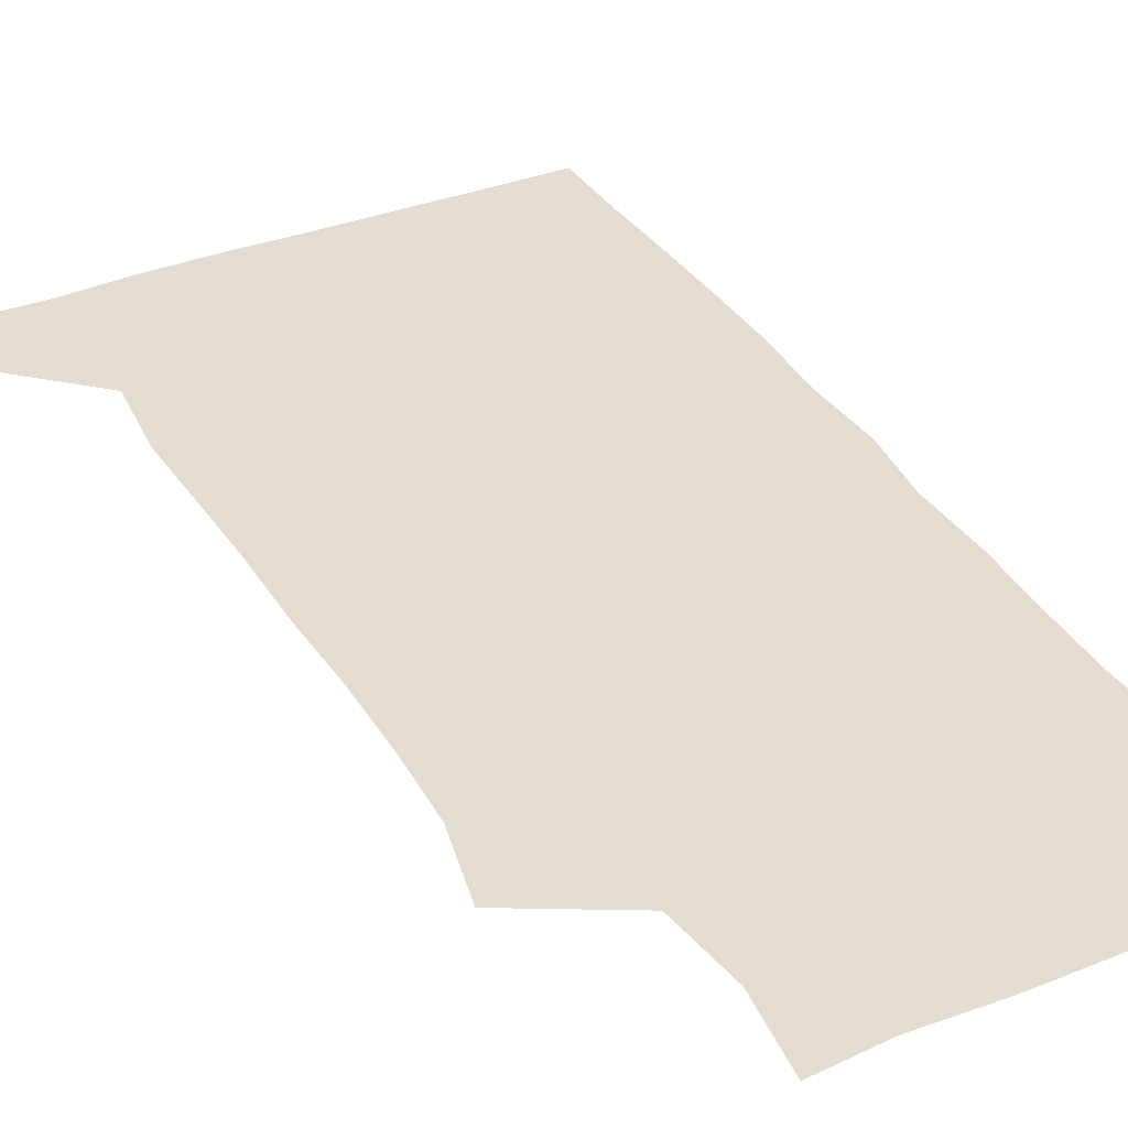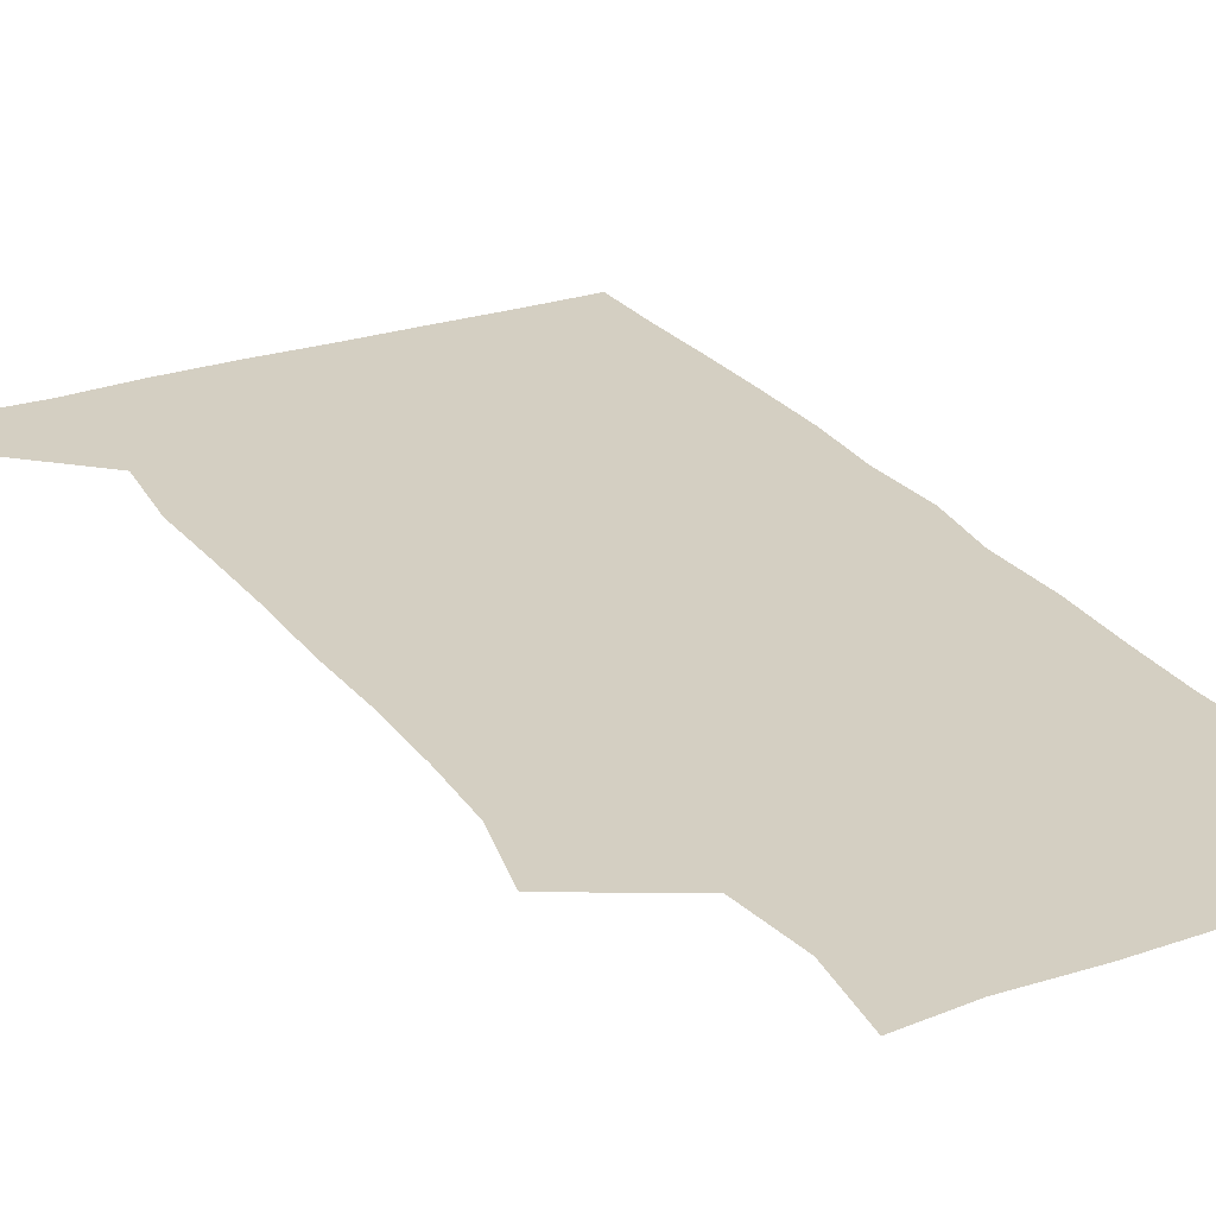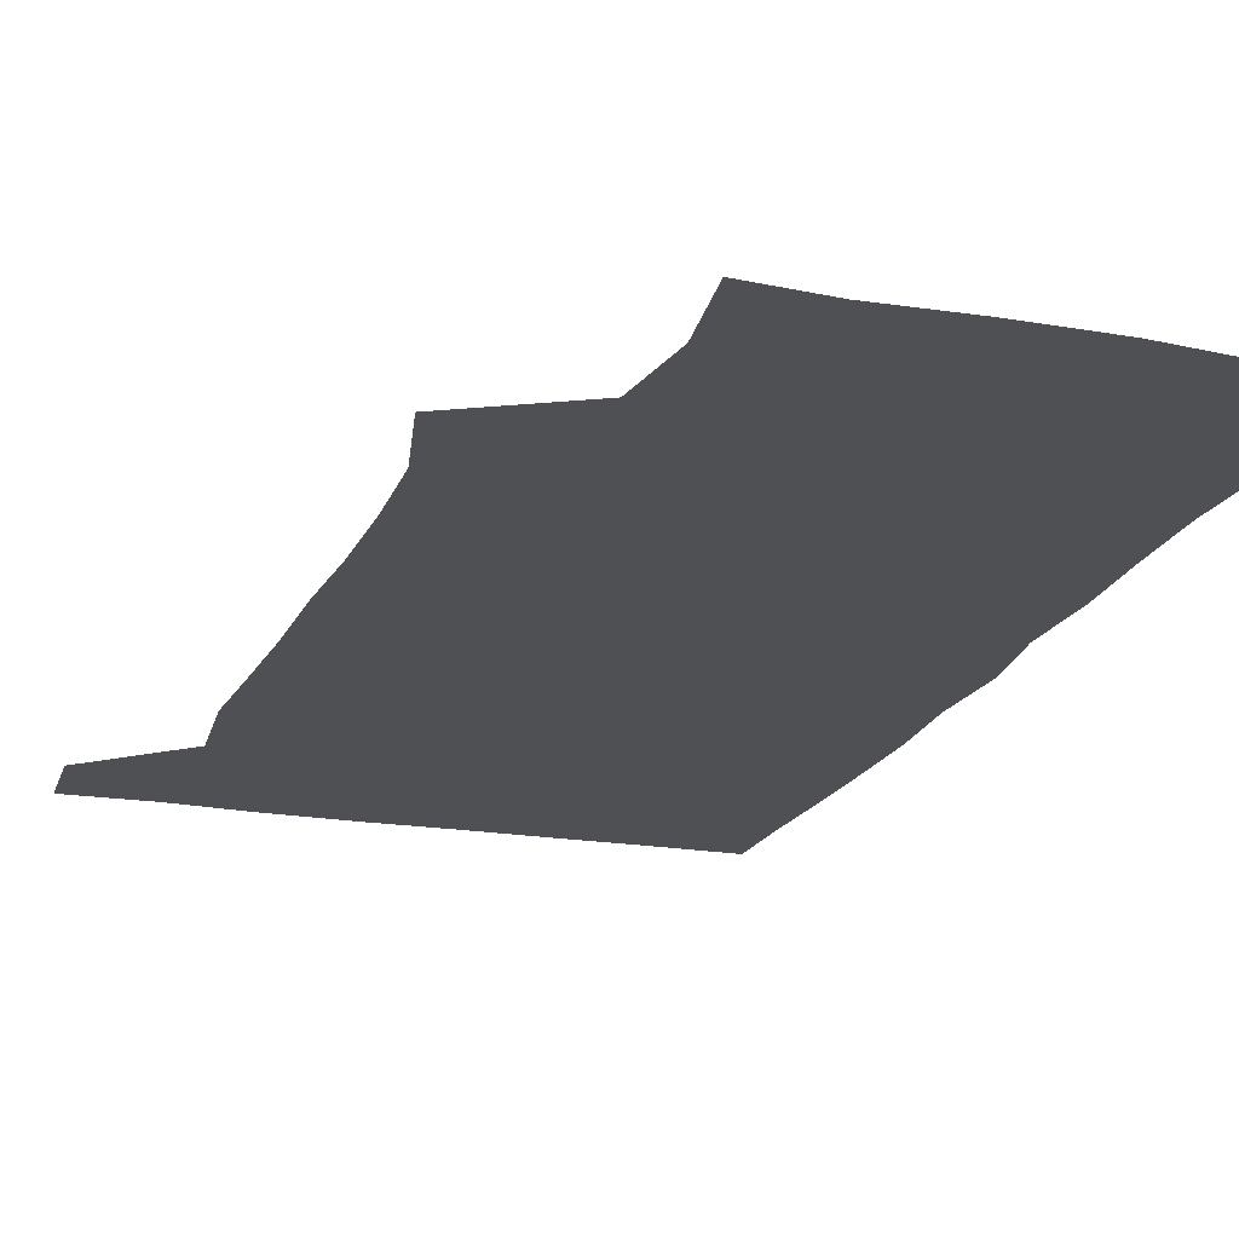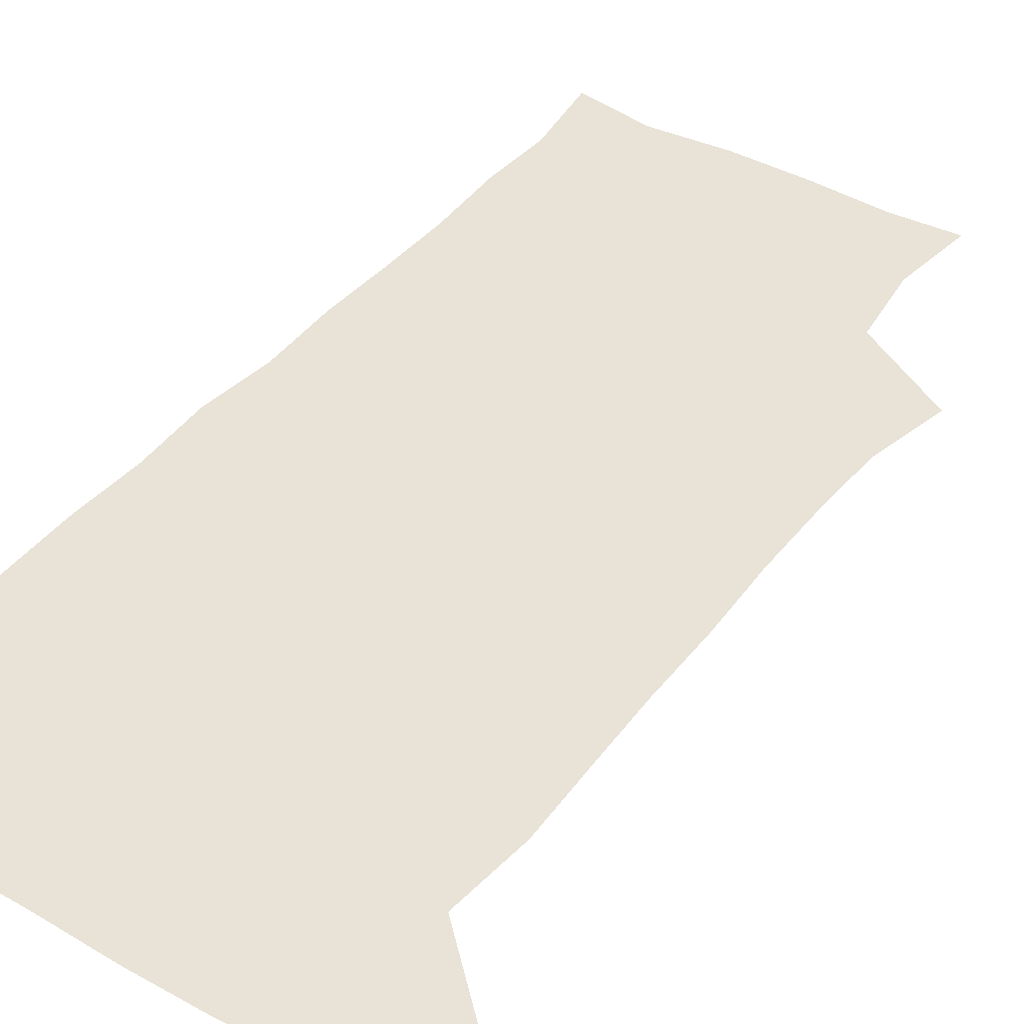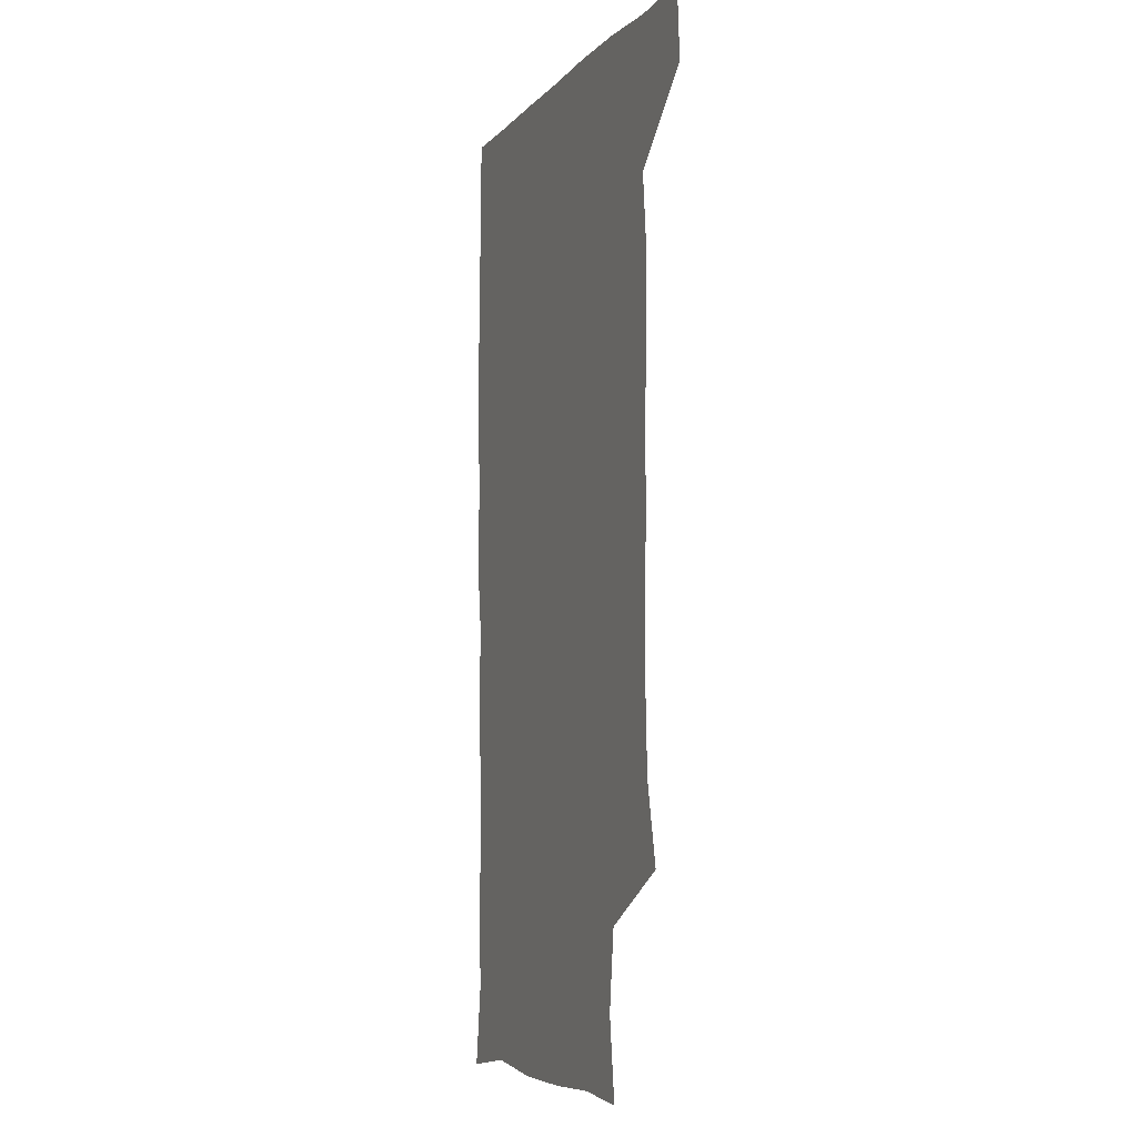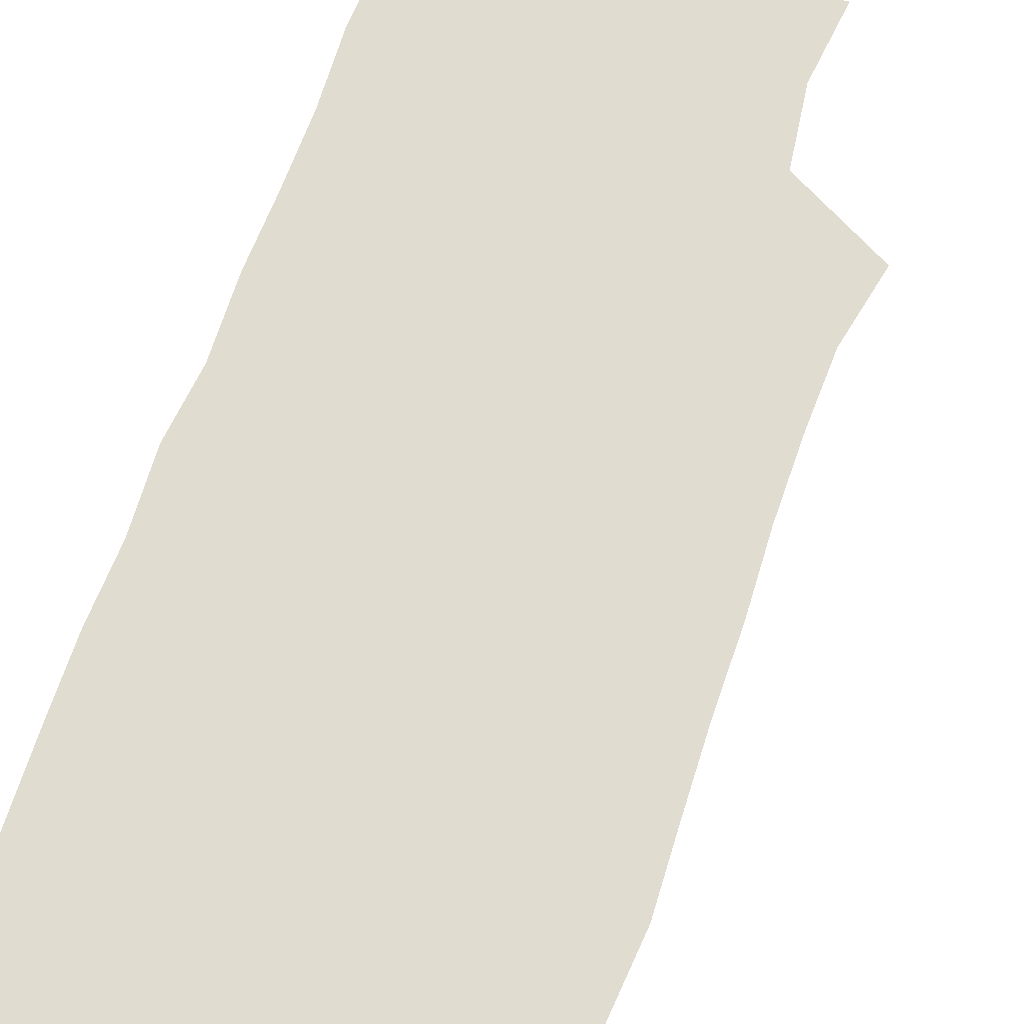
<metadata>
{"format":"obj","ext":"obj","renderer":"f3d","projection":"perspective","resolution":1024,"background":"white","views":[{"elev":35.3,"azim":-27.6,"up":"+Z"},{"elev":25.8,"azim":-28.3,"up":"+Z"},{"elev":-18.9,"azim":-18.4,"up":"+Z"},{"elev":41.6,"azim":-145.6,"up":"+Z"},{"elev":-6.5,"azim":-111.4,"up":"+Y"},{"elev":69.5,"azim":-161.0,"up":"+Z"}]}
</metadata>
<code>
v 478.6 541.2 0
v 480.6 570.1 0
v 502.8 258.9 0
v 509.8 290.4 0
v 511.1 320 0
v 511.3 351.7 0
v 510.2 382.9 0
v 510.3 415 0
v 509.6 446.6 0
v 508.5 477.5 0
v 511.7 510.2 0
v 510.8 540.4 0
v 511.6 569.3 0
v 540.8 174.2 0
v 544.9 206.5 0
v 541.2 237.6 0
v 545.3 272.7 0
v 546.3 303.3 0
v 544.6 331.7 0
v 545.2 362.4 0
v 544.7 392.1 0
v 543.5 421.5 0
v 543 451.4 0
v 543.3 481.6 0
v 543.1 510.9 0
v 543.6 539.7 0
v 540.6 571.1 0
v 567.6 176.5 0
v 573.8 215.6 0
v 574.1 246.4 0
v 574.6 276.7 0
v 573.9 305.2 0
v 574.1 335.6 0
v 574.4 365.9 0
v 573.1 393.6 0
v 572.7 423.1 0
v 573.1 453.4 0
v 572.8 482.3 0
v 572.8 511.2 0
v 573 539.3 0
v 570.2 571.5 0
v 598.1 175.3 0
v 601.2 215.2 0
v 601.9 248.3 0
v 602 277.6 0
v 602.1 306.8 0
v 601.8 335.3 0
v 601.7 365.2 0
v 601.9 395.5 0
v 601.6 424.2 0
v 601.7 454 0
v 601.5 482.7 0
v 601.9 511.6 0
v 601.5 540.5 0
v 600.7 570.7 0
v 630 175.6 0
v 629.5 216.2 0
v 629.4 246.8 0
v 629.9 275 0
v 629.5 307.1 0
v 629.6 336.6 0
v 629.7 366 0
v 629.8 395.2 0
v 630 423.9 0
v 630 453.6 0
v 630 482.8 0
v 630.2 511.6 0
v 630.5 540.2 0
v 630.7 570.6 0
v 661.4 178.9 0
v 657.7 214.2 0
v 657.4 244 0
v 657.8 273.1 0
v 657.7 303.7 0
v 657.9 333.7 0
v 658 363.7 0
v 658.6 393.2 0
v 658.6 423 0
v 658.8 452.5 0
v 659.5 481.7 0
v 659.7 511.2 0
v 660 540.5 0
v 660.7 570.2 0
v 691.8 174.4 0
v 687.2 207.4 0
v 688.9 234.9 0
v 687.7 265.8 0
v 688.5 295.7 0
v 689.9 325.4 0
v 689.2 357.4 0
v 692.7 386.4 0
v 691.4 418 0
v 693 448.1 0
v 692.8 478.7 0
v 692.2 509.4 0
v 691.1 540.1 0
v 690.8 570.3 0
v 691 601 0
f 11 12 1
f 1 12 2
f 12 13 2
f 16 17 3
f 3 17 4
f 17 18 4
f 4 18 5
f 18 19 5
f 5 19 6
f 19 20 6
f 6 20 7
f 20 21 7
f 7 21 8
f 21 22 8
f 8 22 9
f 22 23 9
f 9 23 10
f 23 24 10
f 10 24 11
f 24 25 11
f 11 25 12
f 25 26 12
f 12 26 13
f 26 27 13
f 14 28 15
f 28 29 15
f 15 29 16
f 29 30 16
f 16 30 17
f 30 31 17
f 17 31 18
f 31 32 18
f 18 32 19
f 32 33 19
f 19 33 20
f 33 34 20
f 20 34 21
f 34 35 21
f 21 35 22
f 35 36 22
f 22 36 23
f 36 37 23
f 23 37 24
f 37 38 24
f 24 38 25
f 38 39 25
f 25 39 26
f 39 40 26
f 26 40 27
f 40 41 27
f 28 42 29
f 42 43 29
f 29 43 30
f 43 44 30
f 30 44 31
f 44 45 31
f 31 45 32
f 45 46 32
f 32 46 33
f 46 47 33
f 33 47 34
f 47 48 34
f 34 48 35
f 48 49 35
f 35 49 36
f 49 50 36
f 36 50 37
f 50 51 37
f 37 51 38
f 51 52 38
f 38 52 39
f 52 53 39
f 39 53 40
f 53 54 40
f 40 54 41
f 54 55 41
f 42 56 43
f 56 57 43
f 43 57 44
f 57 58 44
f 44 58 45
f 58 59 45
f 45 59 46
f 59 60 46
f 46 60 47
f 60 61 47
f 47 61 48
f 61 62 48
f 48 62 49
f 62 63 49
f 49 63 50
f 63 64 50
f 50 64 51
f 64 65 51
f 51 65 52
f 65 66 52
f 52 66 53
f 66 67 53
f 53 67 54
f 67 68 54
f 54 68 55
f 68 69 55
f 56 70 57
f 70 71 57
f 57 71 58
f 71 72 58
f 58 72 59
f 72 73 59
f 59 73 60
f 73 74 60
f 60 74 61
f 74 75 61
f 61 75 62
f 75 76 62
f 62 76 63
f 76 77 63
f 63 77 64
f 77 78 64
f 64 78 65
f 78 79 65
f 65 79 66
f 79 80 66
f 66 80 67
f 80 81 67
f 67 81 68
f 81 82 68
f 68 82 69
f 82 83 69
f 70 84 71
f 84 85 71
f 71 85 72
f 85 86 72
f 72 86 73
f 86 87 73
f 73 87 74
f 87 88 74
f 74 88 75
f 88 89 75
f 75 89 76
f 89 90 76
f 76 90 77
f 90 91 77
f 77 91 78
f 91 92 78
f 78 92 79
f 92 93 79
f 79 93 80
f 93 94 80
f 80 94 81
f 94 95 81
f 81 95 82
f 95 96 82
f 82 96 83
f 96 97 83

</code>
